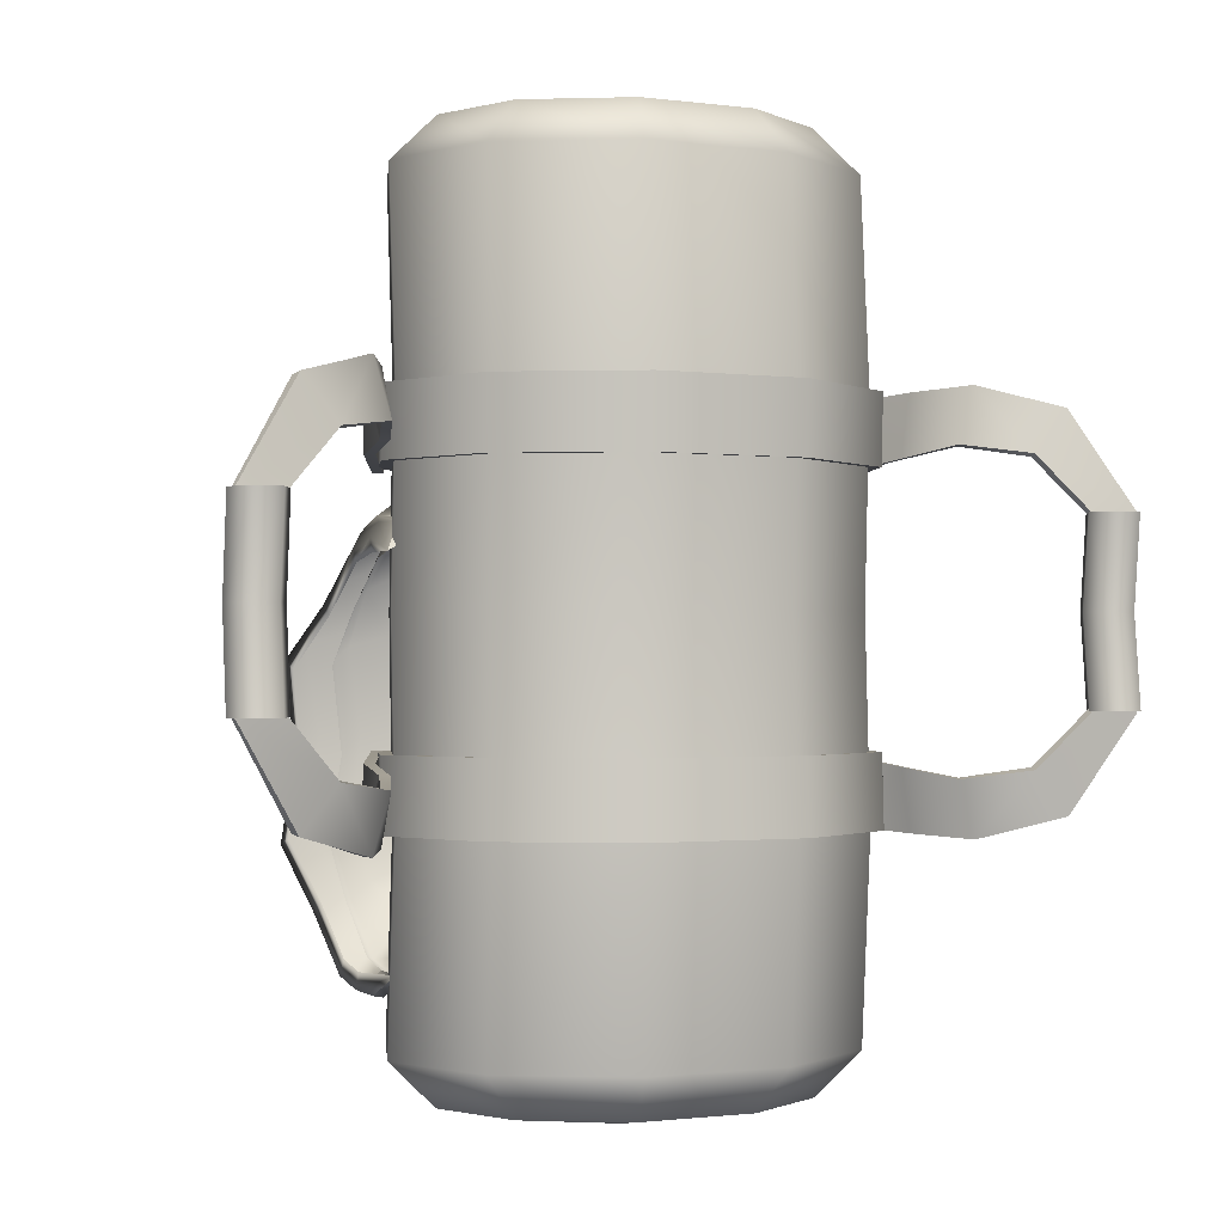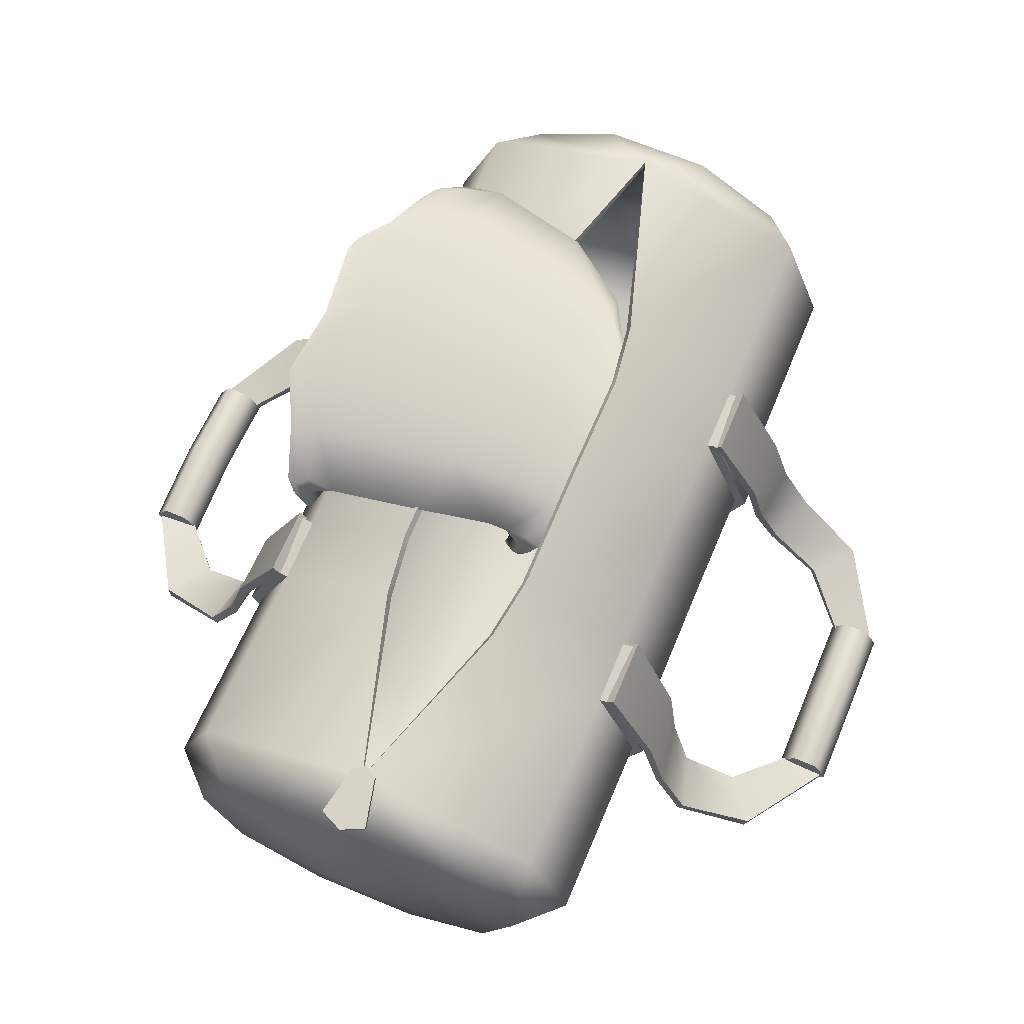
<metadata>
{"format":"obj","ext":"obj","renderer":"f3d","projection":"perspective","resolution":1024,"background":"white","views":[{"elev":-1.2,"azim":-26.2,"up":"+Z"},{"elev":66.7,"azim":22.7,"up":"+Y"}]}
</metadata>
<code>
g default
v 0 1.629 -3.466
v 0 1.629 3.466
v 1.239 2.397 -3.11
v 0 3.029 -3.16
v -1.239 2.397 -3.11
v -1.239 0.8603 -3.11
v 0 0.3853 -3.11
v 1.239 0.8603 -3.11
v 1.239 2.397 3.11
v 0 3.029 3.16
v -1.239 2.397 3.11
v -1.239 0.8603 3.11
v 0 0.3853 3.11
v 1.239 0.8603 3.11
v -1.377 2.368 1.473
v -0.4532 2.907 1.576
v 0.4532 2.907 1.576
v 1.377 2.368 1.473
v 1.377 0.66 1.473
v 0 0.1322 1.473
v -1.377 0.66 1.473
v -1.377 2.434 0
v -0.5295 2.98 0
v 0.5295 2.98 0
v 1.377 2.434 0
v 1.377 0.7257 0
v 0 0.1979 0
v -1.377 0.7257 0
v -1.377 2.368 -1.473
v -0.4532 2.907 -1.576
v 0.4532 2.907 -1.576
v 1.377 2.368 -1.473
v 1.377 0.66 -1.473
v 0 0.1322 -1.473
v -1.377 0.66 -1.473
v 0 1.606 -3.72
v 0 1.606 3.72
v 1.478 2.523 -3.163
v 1.183 2.34 -3.514
v 0 3.09 -3.163
v 0.4517 2.793 -3.514
v -0.4517 2.793 -3.514
v -1.478 2.523 -3.163
v -1.183 2.34 -3.514
v -1.827 1.606 -3.163
v -1.462 1.606 -3.514
v -1.478 0.6898 -3.163
v -1.183 0.8731 -3.514
v -0.5646 0.1233 -3.163
v -0.4517 0.4199 -3.514
v 0.5646 0.1233 -3.163
v 0.4517 0.4199 -3.514
v 1.478 0.6898 -3.163
v 1.183 0.8731 -3.514
v 1.827 1.606 -3.163
v 1.462 1.606 -3.514
v 1.478 2.523 3.163
v 1.183 2.34 3.514
v 0 3.09 3.163
v 0.4517 2.793 3.514
v -0.4517 2.793 3.514
v -1.478 2.523 3.163
v -1.183 2.34 3.514
v -1.827 1.606 3.163
v -1.462 1.606 3.514
v -1.478 0.6898 3.163
v -1.183 0.8731 3.514
v -0.5646 0.1233 3.163
v -0.4517 0.4199 3.514
v 0.5646 0.1233 3.163
v 0.4517 0.4199 3.514
v 1.478 0.6898 3.163
v 1.183 0.8731 3.514
v 1.827 1.606 3.163
v 1.462 1.606 3.514
v -1.478 2.4 1.582
v -0.4834 2.966 1.582
v 0.4834 2.966 1.582
v 1.478 2.4 1.582
v 1.827 1.483 1.582
v 1.478 0.5665 1.582
v 0.5646 0 1.582
v -0.5646 0 1.582
v -1.478 0.5665 1.582
v -1.827 1.483 1.582
v -1.478 2.47 0
v -0.5646 3.037 0
v 0.5646 3.037 0
v 1.478 2.47 0
v 1.827 1.554 0
v 1.478 0.637 0
v 0.5646 0.07051 0
v -0.5646 0.07051 0
v -1.478 0.637 0
v -1.827 1.554 0
v -1.478 2.4 -1.582
v -0.4834 2.966 -1.582
v 0.4834 2.966 -1.582
v 1.478 2.4 -1.582
v 1.827 1.483 -1.582
v 1.478 0.5665 -1.582
v 0.5646 0 -1.582
v -0.5646 0 -1.582
v -1.478 0.5665 -1.582
v -1.827 1.483 -1.582
v -1.478 0.5916 -1.019
v -1.827 1.508 -1.019
v -1.478 2.425 -1.019
v -0.5646 2.991 -1.019
v 0.5646 2.991 -1.019
v 1.478 2.425 -1.019
v 1.827 1.508 -1.019
v 1.478 0.5916 -1.019
v 0.5646 0.0251 -1.019
v -0.5646 0.0251 -1.019
v -1.827 1.507 1.037
v -1.478 2.424 1.037
v -0.5646 2.959 1.037
v 0.5646 2.991 1.037
v 1.478 2.424 1.037
v 1.827 1.507 1.037
v 1.478 0.5908 1.037
v 0.5646 0.02429 1.037
v -0.5646 0.02429 1.037
v -1.478 0.5908 1.037
v 1.575 2.437 -1.583
v 1.924 1.483 -1.582
v 1.575 2.462 -1.02
v 1.924 1.508 -1.019
v 1.554 0.504 -1.579
v 1.554 0.5291 -1.016
v 0.5919 -0.09591 -1.577
v 0.5919 -0.07081 -1.014
v -0.5919 -0.09591 -1.577
v -0.5919 -0.07081 -1.014
v -1.554 0.504 -1.579
v -1.554 0.5291 -1.016
v -1.924 1.483 -1.582
v -1.924 1.508 -1.019
v -1.575 2.437 -1.583
v -1.575 2.462 -1.02
v -1.924 1.507 1.037
v -1.575 2.461 1.038
v -1.924 1.483 1.582
v -1.575 2.437 1.583
v 1.575 2.461 1.038
v 1.924 1.507 1.037
v 1.575 2.437 1.583
v 1.924 1.483 1.582
v 1.554 0.5283 1.034
v 1.554 0.504 1.579
v 0.5919 -0.07162 1.032
v 0.5919 -0.09591 1.577
v -0.5919 -0.07162 1.032
v -0.5919 -0.09591 1.577
v -1.554 0.5283 1.034
v -1.554 0.504 1.579
v -0.5302 2.903 1.032
v 0.5302 2.934 1.032
v -0.5302 2.934 -1.014
v 0.5302 2.934 -1.014
v -3.242 0.07109 0.574
v -1.542 2.428 1.016
v -3.253 0.1313 0.5579
v -1.603 2.498 1.016
v -3.479 0.1353 0.722
v -1.603 2.498 1.587
v -3.467 0.075 0.7381
v -1.542 2.428 1.587
v -2.002 1.675 1.61
v -1.944 1.598 1.61
v -1.934 1.586 1.08
v -1.991 1.665 1.08
v -2.402 0.6341 1.659
v -2.359 0.5485 1.666
v -2.226 0.5476 1.225
v -2.268 0.6338 1.215
v -3.001 0.3384 1.478
v -2.976 0.2518 1.498
v -2.692 0.2549 1.155
v -2.717 0.3415 1.135
v -2.156 1.118 1.638
v -2.104 1.035 1.639
v -2.037 1.04 1.146
v -2.089 1.124 1.143
v -3.242 0.07109 -0.574
v -1.542 2.428 -1.016
v -3.253 0.1313 -0.5579
v -1.603 2.498 -1.016
v -3.479 0.1353 -0.722
v -1.603 2.498 -1.587
v -3.467 0.075 -0.7381
v -1.542 2.428 -1.587
v -2.002 1.675 -1.61
v -1.944 1.598 -1.61
v -1.934 1.586 -1.08
v -1.991 1.665 -1.08
v -2.402 0.6341 -1.659
v -2.359 0.5485 -1.666
v -2.226 0.5476 -1.225
v -2.268 0.6338 -1.215
v -3.001 0.3384 -1.478
v -2.976 0.2518 -1.498
v -2.692 0.2549 -1.155
v -2.717 0.3415 -1.135
v -2.156 1.118 -1.638
v -2.104 1.035 -1.639
v -2.037 1.04 -1.146
v -2.089 1.124 -1.143
v -3.189 0.3183 -0.7294
v -3.403 0.3183 -0.7294
v -3.511 0.1323 -0.7294
v -3.403 -0.0536 -0.7294
v -3.189 -0.0536 -0.7294
v -3.081 0.1323 -0.7294
v -3.189 0.3183 0.7294
v -3.403 0.3183 0.7294
v -3.511 0.1323 0.7294
v -3.403 -0.0536 0.7294
v -3.189 -0.0536 0.7294
v -3.081 0.1323 0.7294
v -3.296 0.1323 -0.7294
v -3.296 0.1323 0.7294
v -3.511 0.2086 0
v -3.403 0.3945 0
v -3.189 0.3945 0
v -3.081 0.2086 0
v -3.189 0.02261 0
v -3.403 0.02261 0
v 3.242 0.07109 0.574
v 1.542 2.428 1.016
v 3.253 0.1313 0.5579
v 1.603 2.498 1.016
v 3.479 0.1353 0.722
v 1.603 2.498 1.587
v 3.467 0.075 0.7381
v 1.542 2.428 1.587
v 2.002 1.675 1.61
v 1.944 1.598 1.61
v 1.934 1.586 1.08
v 1.991 1.665 1.08
v 2.402 0.6341 1.659
v 2.359 0.5485 1.666
v 2.226 0.5476 1.225
v 2.268 0.6338 1.215
v 3.001 0.3384 1.478
v 2.976 0.2518 1.498
v 2.692 0.2549 1.155
v 2.717 0.3415 1.135
v 2.156 1.118 1.638
v 2.104 1.035 1.639
v 2.037 1.04 1.146
v 2.089 1.124 1.143
v 3.242 0.07109 -0.574
v 1.542 2.428 -1.016
v 3.253 0.1313 -0.5579
v 1.603 2.498 -1.016
v 3.479 0.1353 -0.722
v 1.603 2.498 -1.587
v 3.467 0.075 -0.7381
v 1.542 2.428 -1.587
v 2.002 1.675 -1.61
v 1.944 1.598 -1.61
v 1.934 1.586 -1.08
v 1.991 1.665 -1.08
v 2.402 0.6341 -1.659
v 2.359 0.5485 -1.666
v 2.226 0.5476 -1.225
v 2.268 0.6338 -1.215
v 3.001 0.3384 -1.478
v 2.976 0.2518 -1.498
v 2.692 0.2549 -1.155
v 2.717 0.3415 -1.135
v 2.156 1.118 -1.638
v 2.104 1.035 -1.639
v 2.037 1.04 -1.146
v 2.089 1.124 -1.143
v 3.189 0.3183 -0.7294
v 3.403 0.3183 -0.7294
v 3.511 0.1323 -0.7294
v 3.403 -0.0536 -0.7294
v 3.189 -0.0536 -0.7294
v 3.081 0.1323 -0.7294
v 3.189 0.3183 0.7294
v 3.403 0.3183 0.7294
v 3.511 0.1323 0.7294
v 3.403 -0.0536 0.7294
v 3.189 -0.0536 0.7294
v 3.081 0.1323 0.7294
v 3.296 0.1323 -0.7294
v 3.296 0.1323 0.7294
v 3.511 0.2086 0
v 3.403 0.3945 0
v 3.189 0.3945 0
v 3.081 0.2086 0
v 3.189 0.02261 0
v 3.403 0.02261 0
v -0.2164 3.244 -1.709
v -0.2738 3.014 -2.191
v -0.3758 3.463 -0.6946
v -0.3192 3.633 -1.328
v -1.212 3.068 -1.974
v -1.141 2.866 -2.477
v -1.342 3.271 -0.8049
v -1.33 3.443 -1.473
v -1.705 2.752 -2.08
v -1.587 2.438 -2.652
v -1.863 2.884 -0.9048
v -1.877 3.086 -1.57
v -1.696 2.026 -2.766
v -1.594 2.177 -2.724
v -2.037 2.344 -2.18
v -1.882 2.229 -2.639
v -1.791 2.136 -2.734
v -2.201 2.374 -1.01
v -2.232 2.619 -1.665
v 0.5672 1.972 -1.57
v 0.4603 2.202 -1.635
v 0.5473 2.572 -1.36
v 0.6655 2.252 -1.301
v 0.5804 2.689 -0.6209
v 0.4467 2.99 -0.6289
v 0.4999 3.019 -1.067
v 0.6235 2.699 -1.023
v 0.3455 2.491 -1.768
v 0.3468 1.78 -1.682
v 0.3941 1.71 -1.652
v 0.4018 1.999 -1.671
v 0.4855 1.842 -1.629
v -2.173 2.157 -2.155
v -2.364 2.323 -1.673
v -2.332 2.143 -1.048
v -1.937 1.947 -2.691
v -2.022 2.038 -2.596
v -1.847 1.847 -2.729
v 0.2428 2.781 -1.891
v 0.309 3.095 -1.537
v 0.1556 3.365 -0.6483
v 0.2162 3.517 -1.2
v -0.4071 3.214 0.3098
v -0.5516 2.974 0.7665
v -0.4366 3.614 -0.06326
v -1.388 2.975 0.3253
v -1.371 2.71 0.7956
v -1.439 3.402 -0.1393
v -1.804 2.547 0.2197
v -1.672 2.219 0.6901
v -1.94 2.974 -0.2252
v -1.764 1.607 0.6243
v -1.68 1.787 0.6566
v -2.083 2.059 0.1192
v -1.946 1.836 0.5433
v -1.859 1.722 0.6165
v -2.259 2.453 -0.3182
v 0.393 1.947 0.2905
v 0.2752 2.176 0.3402
v 0.4103 2.552 0.09437
v 0.5387 2.233 0.05061
v 0.4177 3.007 -0.1893
v 0.5484 2.688 -0.2182
v 0.137 2.46 0.4571
v 0.1565 1.753 0.3538
v 0.2086 1.683 0.3317
v 0.2118 1.971 0.3595
v 0.3024 1.816 0.3291
v -2.21 1.877 0.03159
v -2.386 2.157 -0.3781
v -1.992 1.538 0.5051
v -2.074 1.65 0.4337
v -1.886 1.471 0.404
v 0.01243 2.747 0.5653
v 0.1408 3.069 0.2346
v 0.113 3.501 -0.09577
v -2.125 2.147 -2.075
v -2.31 2.308 -1.631
v -2.276 2.13 -1.048
v -1.913 1.947 -2.568
v -1.99 2.035 -2.481
v -1.697 1.774 -2.587
v -2.161 1.888 -0.04413
v -2.331 2.154 -0.4199
v -1.966 1.572 0.3914
v -2.04 1.678 0.3262
v 0.4131 1.913 -1.521
v 0.626 2.239 -1.256
v 0.5404 2.645 -0.6252
v 0.5796 2.666 -1.001
v 0.2599 1.673 -1.596
v 0.3416 1.802 -1.574
v 0.2507 1.89 0.2137
v 0.5082 2.222 -0.001168
v 0.5093 2.656 -0.2487
v 0.08703 1.648 0.2526
v 0.171 1.777 0.2499
v -0.5643 2.877 0.6635
v -1.286 2.613 0.6942
v -1.556 2.138 0.5967
v -1.568 1.724 0.5649
v 0.04217 1.714 0.2735
v 0.09306 1.921 0.2789
v 0.03198 2.375 0.3709
v -0.07232 2.665 0.4728
v -0.3055 2.915 -2.092
v -1.066 2.761 -2.355
v -1.461 2.344 -2.516
v -1.47 2.094 -2.584
v 0.2195 1.74 -1.623
v 0.2701 1.947 -1.613
v 0.2263 2.404 -1.703
v 0.1423 2.696 -1.816
v -1.589 2.607 -2.511
v -1.716 2.314 0.6244
v -0.2603 3.083 -1.644
v -0.443 2.903 -0.6976
v -0.3871 3.024 -1.288
v -1.13 2.938 -1.886
v -1.292 2.706 -0.7958
v -1.273 2.844 -1.418
v -1.565 2.629 -1.982
v -1.753 2.328 -0.8869
v -1.756 2.496 -1.506
v -1.562 1.947 -2.623
v -1.861 2.23 -2.074
v -1.723 2.14 -2.503
v -1.644 2.051 -2.592
v -2.055 1.834 -0.9843
v -2.072 2.047 -1.594
v 0.3213 2.118 -1.58
v 0.3845 2.316 -1.323
v 0.4872 2.046 -1.269
v 0.3843 2.173 -0.635
v 0.2712 2.46 -0.6414
v 0.3102 2.34 -1.049
v 0.4124 2.018 -1.009
v -1.984 2.034 -2.051
v -2.192 1.829 -1.601
v -2.172 1.61 -1.019
v -1.774 1.868 -2.552
v -1.848 1.954 -2.463
v 0.192 2.897 -1.486
v 0.02114 2.816 -0.6574
v 0.07551 2.878 -1.171
v -0.4384 3.05 0.2377
v -0.4969 3.003 -0.109
v -1.297 2.846 0.2567
v -1.376 2.802 -0.1752
v -1.667 2.431 0.1598
v -1.82 2.387 -0.2533
v -1.644 1.55 0.5349
v -1.917 1.959 0.06672
v -1.8 1.767 0.4607
v -1.726 1.658 0.5283
v -2.106 1.888 -0.3391
v 0.1489 2.093 0.2609
v 0.2568 2.297 0.03186
v 0.369 2.029 -0.01006
v 0.2336 2.329 -0.2317
v 0.3425 2.008 -0.2598
v -2.032 1.768 -0.01452
v -2.221 1.669 -0.3947
v -1.914 1.586 0.359
v 0.03518 2.87 0.1647
v -0.02092 2.86 -0.1423
v -1.462 2.507 -2.385
v -1.592 2.229 0.5359
v 0.1908 2.979 3.528
v 0.1005 3.039 3.122
v 0.1908 3.037 3.537
v 0.1005 3.098 3.131
v -0.1908 3.037 3.537
v -0.1005 3.098 3.131
v -0.1908 2.979 3.528
v -0.1005 3.039 3.122
v 0 3.024 3.624
v 0 2.965 3.616
v 0 3.048 3.061
v 0 3.107 3.069
v 0 3.037 3.537
v 0 2.979 3.528
g DuffelBag_1024
f 3 32 31 4
f 4 30 29 5
f 35 6 5 29
f 6 35 34 7
f 7 34 33 8
f 32 3 8 33
f 4 1 3
f 5 1 4
f 5 6 1
f 7 1 6
f 8 1 7
f 8 3 1
f 9 2 10
f 10 2 11
f 2 12 11
f 12 2 13
f 13 2 14
f 2 9 14
f 16 10 11 15
f 18 9 10 17
f 14 9 18 19
f 20 13 14 19
f 21 12 13 20
f 11 12 21 15
f 16 15 158
f 25 18 159 24
f 19 18 25 26
f 27 20 19 26
f 28 21 20 27
f 15 21 28 22
f 23 22 29 160
f 32 161 31
f 25 32 33 26
f 27 26 33 34
f 28 27 34 35
f 28 35 29 22
f 38 39 41 40
f 39 38 55 56
f 40 41 42
f 40 42 44 43
f 43 44 46 45
f 45 46 48 47
f 47 48 50 49
f 49 50 52 51
f 51 52 54 53
f 53 54 56 55
f 57 58 75 74
f 58 57 59 60
f 60 59 61
f 61 59 62 63
f 63 62 64 65
f 65 64 66 67
f 67 66 68 69
f 69 68 70 71
f 71 70 72 73
f 73 72 74 75
f 38 40 98 99
f 40 43 96 97
f 43 45 105 96
f 45 47 104 105
f 47 49 103 104
f 49 51 102 103
f 51 53 101 102
f 53 55 100 101
f 55 38 99 100
f 41 39 36
f 42 41 36
f 44 42 36
f 46 44 36
f 48 46 36
f 50 48 36
f 52 50 36
f 54 52 36
f 56 54 36
f 39 56 36
f 58 60 37
f 60 61 37
f 61 63 37
f 63 65 37
f 65 67 37
f 67 69 37
f 69 71 37
f 71 73 37
f 73 75 37
f 75 58 37
f 77 76 62 59
f 79 78 59 57
f 80 79 57 74
f 81 80 74 72
f 82 81 72 70
f 83 82 70 68
f 84 83 68 66
f 85 84 66 64
f 76 85 64 62
f 87 86 117 118
f 89 88 119 120
f 90 89 120 121
f 91 90 121 122
f 92 91 122 123
f 93 92 123 124
f 94 93 124 125
f 95 94 125 116
f 86 95 116 117
f 97 96 108 109
f 99 98 110 111
f 127 126 128 129
f 130 127 129 131
f 132 130 131 133
f 134 132 133 135
f 136 134 135 137
f 138 136 137 139
f 140 138 139 141
f 107 106 94 95
f 108 107 95 86
f 109 108 86 87
f 111 110 88 89
f 112 111 89 90
f 113 112 90 91
f 114 113 91 92
f 115 114 92 93
f 106 115 93 94
f 143 142 144 145
f 118 117 76 77
f 120 119 78 79
f 147 146 148 149
f 150 147 149 151
f 152 150 151 153
f 154 152 153 155
f 156 154 155 157
f 142 156 157 144
f 100 99 126 127
f 99 111 128 126
f 111 112 129 128
f 101 100 127 130
f 112 113 131 129
f 102 101 130 132
f 113 114 133 131
f 103 102 132 134
f 114 115 135 133
f 104 103 134 136
f 115 106 137 135
f 105 104 136 138
f 106 107 139 137
f 96 105 138 140
f 107 108 141 139
f 108 96 140 141
f 117 116 142 143
f 85 76 145 144
f 76 117 143 145
f 121 120 146 147
f 120 79 148 146
f 79 80 149 148
f 122 121 147 150
f 80 81 151 149
f 123 122 150 152
f 81 82 153 151
f 124 123 152 154
f 82 83 155 153
f 125 124 154 156
f 83 84 157 155
f 116 125 156 142
f 84 85 144 157
f 98 40 4 31
f 40 97 30 4
f 77 59 10 16
f 59 78 17 10
f 87 118 158 23
f 119 88 24 159
f 97 109 160 30
f 110 98 31 161
f 109 87 23 160
f 88 110 161 24
f 118 77 16 158
f 78 119 159 17
f 32 25 24 161
f 159 18 17
f 158 15 22 23
f 160 29 30
f 162 164 181 180
f 164 166 178 181
f 166 168 179 178
f 168 162 180 179
f 163 165 167 169
f 170 171 169 167
f 172 163 169 171
f 173 165 163 172
f 170 167 165 173
f 174 175 183 182
f 176 184 183 175
f 177 185 184 176
f 174 182 185 177
f 178 179 175 174
f 180 176 175 179
f 181 177 176 180
f 178 174 177 181
f 182 183 171 170
f 184 172 171 183
f 185 173 172 184
f 182 170 173 185
f 186 204 205 188
f 188 205 202 190
f 190 202 203 192
f 192 203 204 186
f 187 193 191 189
f 194 191 193 195
f 196 195 193 187
f 197 196 187 189
f 194 197 189 191
f 198 206 207 199
f 200 199 207 208
f 201 200 208 209
f 198 201 209 206
f 202 198 199 203
f 204 203 199 200
f 205 204 200 201
f 202 205 201 198
f 206 194 195 207
f 208 207 195 196
f 209 208 196 197
f 206 209 197 194
f 210 211 225 226
f 211 212 224 225
f 212 213 229 224
f 213 214 228 229
f 214 215 227 228
f 215 210 226 227
f 211 210 222
f 212 211 222
f 213 212 222
f 214 213 222
f 215 214 222
f 210 215 222
f 216 217 223
f 217 218 223
f 218 219 223
f 219 220 223
f 220 221 223
f 221 216 223
f 225 224 218 217
f 226 225 217 216
f 227 226 216 221
f 228 227 221 220
f 229 228 220 219
f 224 229 219 218
f 230 248 249 232
f 232 249 246 234
f 234 246 247 236
f 236 247 248 230
f 231 237 235 233
f 238 235 237 239
f 240 239 237 231
f 241 240 231 233
f 238 241 233 235
f 242 250 251 243
f 244 243 251 252
f 245 244 252 253
f 242 245 253 250
f 246 242 243 247
f 248 247 243 244
f 249 248 244 245
f 246 249 245 242
f 250 238 239 251
f 252 251 239 240
f 253 252 240 241
f 250 253 241 238
f 254 256 273 272
f 256 258 270 273
f 258 260 271 270
f 260 254 272 271
f 255 257 259 261
f 262 263 261 259
f 264 255 261 263
f 265 257 255 264
f 262 259 257 265
f 266 267 275 274
f 268 276 275 267
f 269 277 276 268
f 266 274 277 269
f 270 271 267 266
f 272 268 267 271
f 273 269 268 272
f 270 266 269 273
f 274 275 263 262
f 276 264 263 275
f 277 265 264 276
f 274 262 265 277
f 278 294 293 279
f 279 293 292 280
f 280 292 297 281
f 281 297 296 282
f 282 296 295 283
f 283 295 294 278
f 279 290 278
f 280 290 279
f 281 290 280
f 282 290 281
f 283 290 282
f 278 290 283
f 284 291 285
f 285 291 286
f 286 291 287
f 287 291 288
f 288 291 289
f 289 291 284
f 293 285 286 292
f 294 284 285 293
f 295 289 284 294
f 296 288 289 295
f 297 287 288 296
f 292 286 287 297
f 298 299 303 302
f 301 298 302 305
f 300 301 305 304
f 306 302 303 411
f 303 307 411
f 305 302 306 309
f 308 304 305 309
f 312 306 411 313
f 313 411 307
f 311 310 314 307
f 309 306 312 316
f 315 308 309 316
f 317 318 319 320
f 320 319 323 324
f 322 321 324 323
f 325 319 318
f 323 319 337 339
f 338 322 323 339
f 326 328 329 327
f 317 329 328 318
f 328 325 318
f 316 312 330 331
f 332 315 316 331
f 314 333 334 313
f 330 312 313 334
f 310 335 333 314
f 337 336 299 298
f 339 337 298 301
f 301 300 338 339
f 341 340 343 344
f 340 342 345 343
f 342 300 304 345
f 344 343 346 412
f 346 343 345 348
f 345 304 308 348
f 412 346 351 352
f 352 347 412
f 349 350 347 353
f 351 346 348 354
f 348 308 315 354
f 356 355 358 357
f 357 358 360 359
f 321 322 359 360
f 362 363 365 364
f 355 356 364 365
f 364 356 361
f 366 351 354 367
f 354 315 332 367
f 353 352 369 368
f 352 351 366 369
f 370 349 353 368
f 371 361 357 372
f 372 357 359 373
f 359 322 338 373
f 371 372 340 341
f 342 340 372 373
f 373 338 300 342
f 331 330 374 375
f 332 331 375 376
f 334 333 377 378
f 330 334 378 374
f 366 367 381 380
f 367 332 376 381
f 368 369 383 382
f 369 366 380 383
f 370 368 382
f 379 377 333 335
f 317 320 385 384
f 320 324 387 385
f 324 321 386 387
f 327 329 389 388
f 329 317 384 389
f 358 355 390 391
f 360 358 391 392
f 321 360 392 386
f 365 363 393 394
f 355 365 394 390
f 341 344 396 395
f 344 347 397 396
f 362 364 400 399
f 364 361 401 400
f 371 341 395 402
f 361 371 402 401
f 303 299 403 404
f 307 303 404 405
f 311 307 405 406
f 328 326 407 408
f 325 328 408 409
f 336 325 409 410
f 299 336 410 403
f 350 398 397 347
f 313 307 314
f 344 412 347
f 347 352 353
f 413 403 404 416
f 415 413 416 418
f 414 415 418 417
f 419 416 404 464
f 404 405 464
f 418 416 419 421
f 420 417 418 421
f 423 419 464 424
f 424 464 405 425
f 406 422 425 405
f 421 419 423 427
f 426 420 421 427
f 384 428 429 430
f 430 429 433 434
f 432 431 434 433
f 440 429 428 409
f 433 429 440 442
f 441 432 433 442
f 407 408 389 388
f 384 389 408 428
f 408 409 428
f 427 423 435 436
f 437 426 427 436
f 425 438 439 424
f 435 423 424 439
f 422 379 438 425
f 440 410 403 413
f 442 440 413 415
f 415 414 441 442
f 395 443 445 396
f 443 444 446 445
f 444 414 417 446
f 396 445 447 465
f 447 445 446 448
f 446 417 420 448
f 465 447 450 451
f 397 465 451 452
f 449 398 397 452
f 450 447 448 453
f 448 420 426 453
f 454 390 456 455
f 455 456 458 457
f 431 432 457 458
f 399 393 394 400
f 390 454 400 394
f 400 454 401
f 459 450 453 460
f 453 426 437 460
f 452 451 461 370
f 451 450 459 461
f 370 449 452
f 402 401 462
f 462 455 457 463
f 457 432 441 463
f 402 462 443 395
f 444 443 462 463
f 463 441 414 444
f 396 465 397
f 362 399 393 363
f 407 326 327 388
f 310 311 406 422
f 335 310 422 379
f 350 349 449 398
f 449 349 370
f 466 467 469 468
f 468 469 477 478
f 470 471 473 472
f 475 479 466
f 467 476 477 469
f 475 466 468 474
f 472 475 474 470
f 472 479 475
f 477 476 473 471
f 470 478 477 471
f 474 478 470
f 468 478 474
f 472 473 476 479
f 466 479 476 467
f 462 401 454 455
f 440 409 410
f 357 361 356
f 337 319 325 336

</code>
